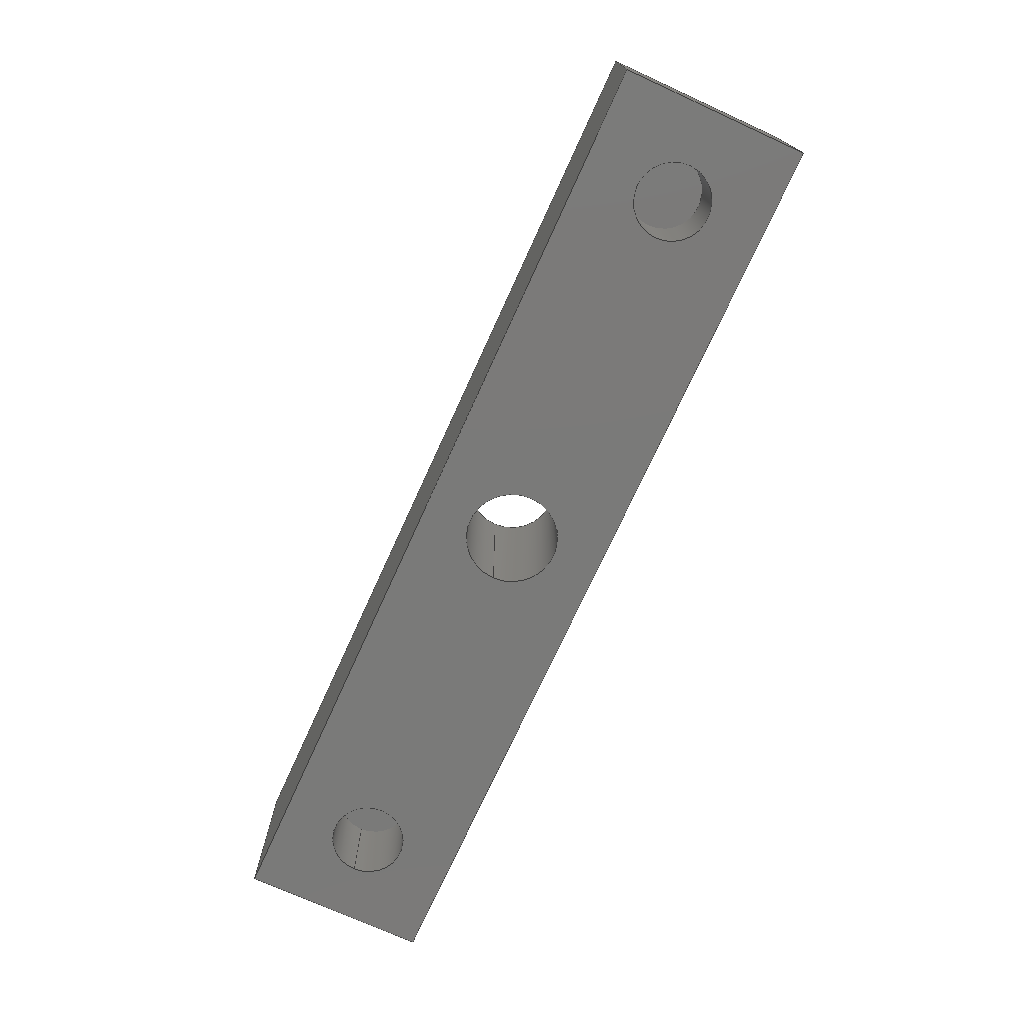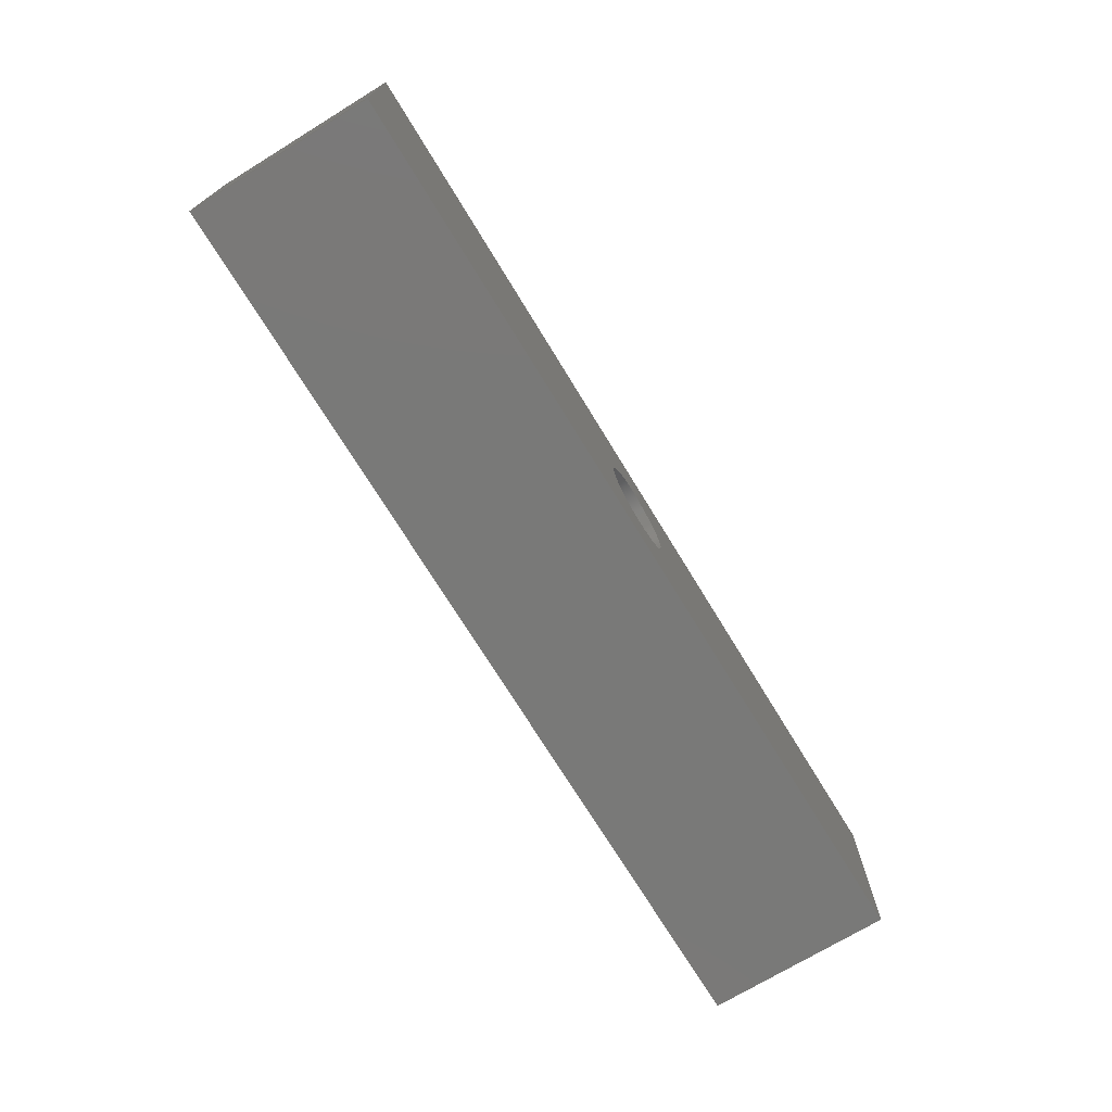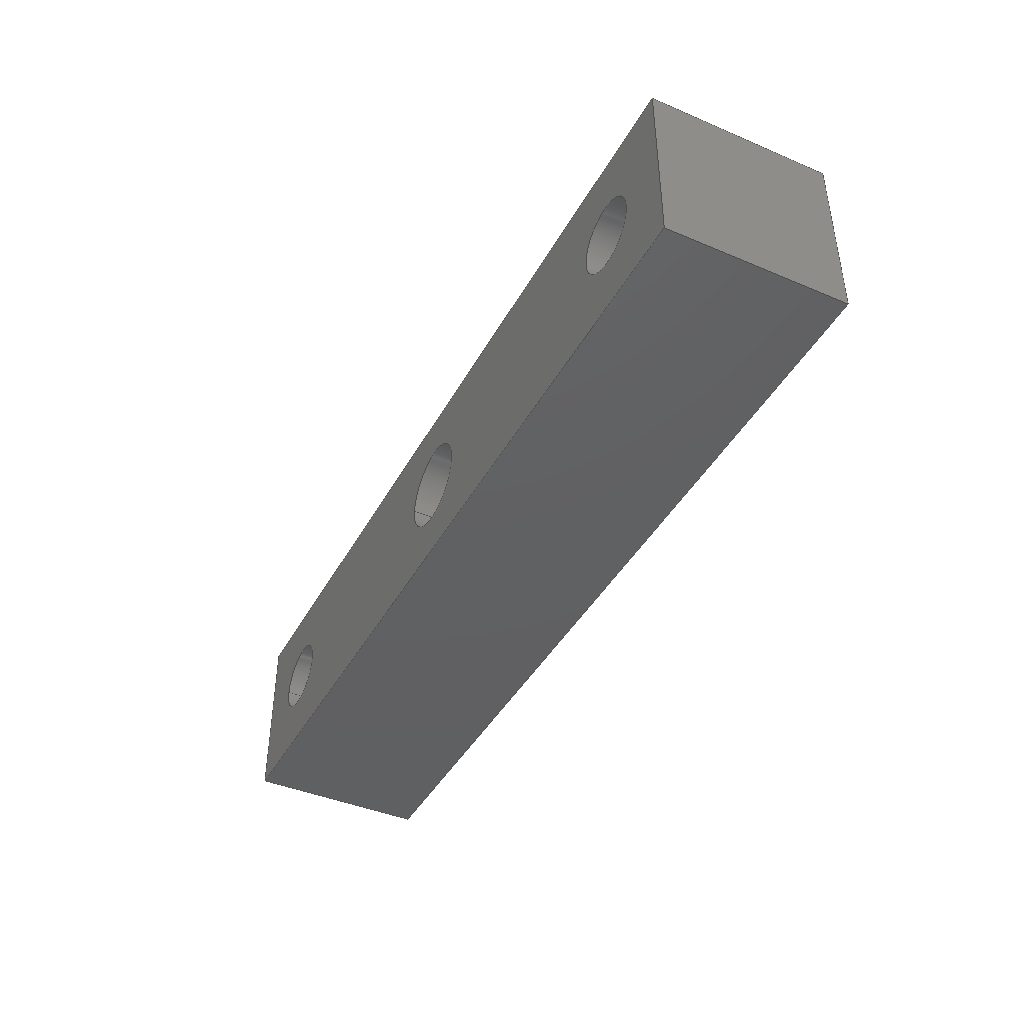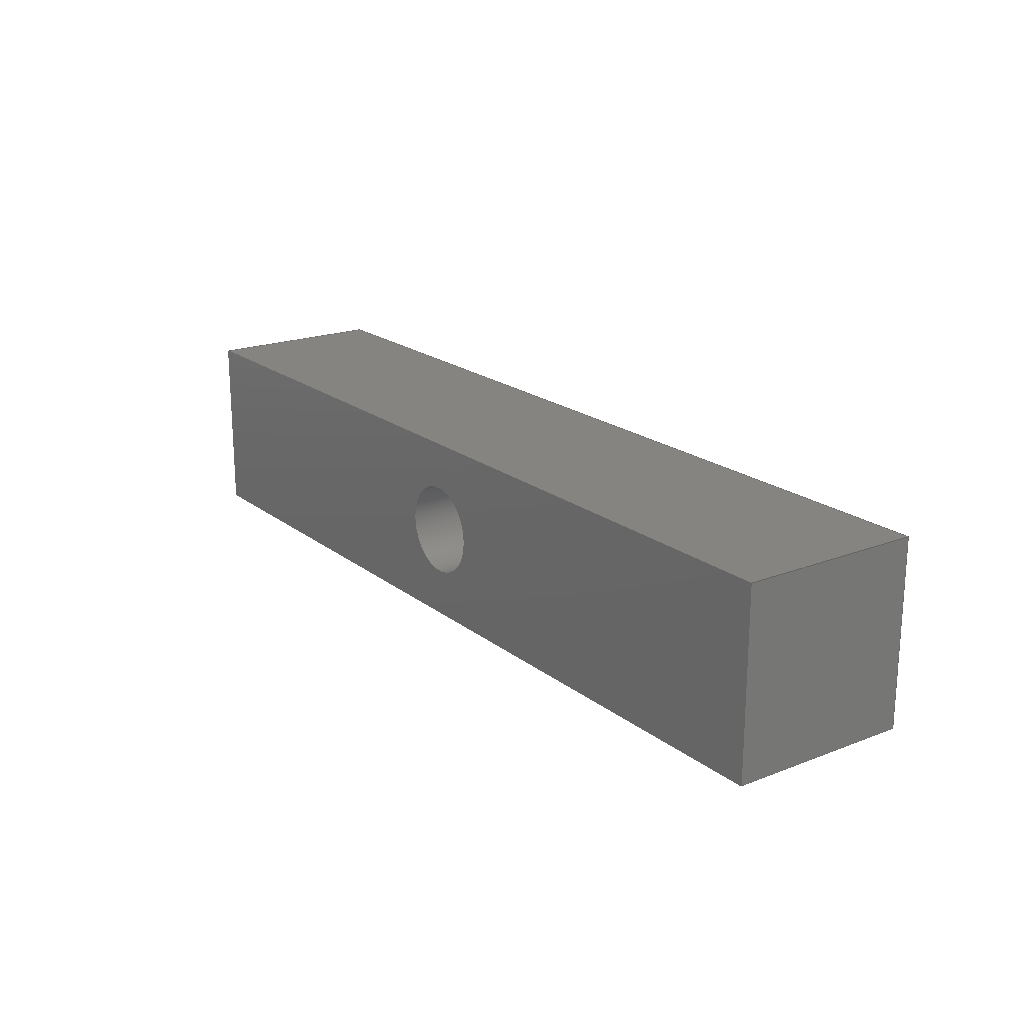
<metadata>
{"format":"step","ext":"stp","renderer":"f3d","projection":"perspective","resolution":1024,"background":"white","views":[{"elev":-73.3,"azim":-114.5,"up":"+Z"},{"elev":-72.1,"azim":-58.6,"up":"+Y"},{"elev":-42.2,"azim":-116.9,"up":"+Y"},{"elev":19.7,"azim":54.4,"up":"+Y"}]}
</metadata>
<code>
ISO-10303-21;
DATA;
#1=MECHANICAL_DESIGN_GEOMETRIC_PRESENTATION_REPRESENTATION('',(#4),#303);
#2=SHAPE_REPRESENTATION_RELATIONSHIP('SRR','None',#310,#3);
#3=ADVANCED_BREP_SHAPE_REPRESENTATION('',(#5),#302);
#4=STYLED_ITEM('',(#319),#5);
#5=MANIFOLD_SOLID_BREP('Corps1',#171);
#6=FACE_BOUND('',#37,.T.);
#7=FACE_BOUND('',#39,.T.);
#8=FACE_BOUND('',#40,.T.);
#9=FACE_BOUND('',#41,.T.);
#10=PLANE('',#191);
#11=PLANE('',#192);
#12=PLANE('',#193);
#13=PLANE('',#194);
#14=PLANE('',#195);
#15=PLANE('',#196);
#16=PLANE('',#197);
#17=PLANE('',#201);
#18=FACE_OUTER_BOUND('',#29,.T.);
#19=FACE_OUTER_BOUND('',#30,.T.);
#20=FACE_OUTER_BOUND('',#31,.T.);
#21=FACE_OUTER_BOUND('',#32,.T.);
#22=FACE_OUTER_BOUND('',#33,.T.);
#23=FACE_OUTER_BOUND('',#34,.T.);
#24=FACE_OUTER_BOUND('',#35,.T.);
#25=FACE_OUTER_BOUND('',#36,.T.);
#26=FACE_OUTER_BOUND('',#38,.T.);
#27=FACE_OUTER_BOUND('',#42,.T.);
#28=FACE_OUTER_BOUND('',#43,.T.);
#29=EDGE_LOOP('',(#115,#116,#117,#118));
#30=EDGE_LOOP('',(#119,#120,#121,#122));
#31=EDGE_LOOP('',(#123));
#32=EDGE_LOOP('',(#124,#125,#126,#127));
#33=EDGE_LOOP('',(#128,#129,#130,#131));
#34=EDGE_LOOP('',(#132,#133,#134,#135));
#35=EDGE_LOOP('',(#136,#137,#138,#139));
#36=EDGE_LOOP('',(#140,#141,#142,#143));
#37=EDGE_LOOP('',(#144));
#38=EDGE_LOOP('',(#145,#146,#147,#148));
#39=EDGE_LOOP('',(#149));
#40=EDGE_LOOP('',(#150));
#41=EDGE_LOOP('',(#151));
#42=EDGE_LOOP('',(#152,#153,#154,#155));
#43=EDGE_LOOP('',(#156));
#44=LINE('',#258,#59);
#45=LINE('',#264,#60);
#46=LINE('',#270,#61);
#47=LINE('',#272,#62);
#48=LINE('',#274,#63);
#49=LINE('',#275,#64);
#50=LINE('',#278,#65);
#51=LINE('',#280,#66);
#52=LINE('',#281,#67);
#53=LINE('',#284,#68);
#54=LINE('',#286,#69);
#55=LINE('',#287,#70);
#56=LINE('',#289,#71);
#57=LINE('',#290,#72);
#58=LINE('',#297,#73);
#59=VECTOR('',#208,5);
#60=VECTOR('',#215,4.075);
#61=VECTOR('',#222,10);
#62=VECTOR('',#223,10);
#63=VECTOR('',#224,10);
#64=VECTOR('',#225,10);
#65=VECTOR('',#228,10);
#66=VECTOR('',#229,10);
#67=VECTOR('',#230,10);
#68=VECTOR('',#233,10);
#69=VECTOR('',#234,10);
#70=VECTOR('',#235,10);
#71=VECTOR('',#238,10);
#72=VECTOR('',#239,10);
#73=VECTOR('',#248,4.075);
#74=CIRCLE('',#186,5);
#75=CIRCLE('',#187,5);
#76=CIRCLE('',#189,4.075);
#77=CIRCLE('',#190,4.075);
#78=CIRCLE('',#198,4.075);
#79=CIRCLE('',#200,4.075);
#80=VERTEX_POINT('',#255);
#81=VERTEX_POINT('',#257);
#82=VERTEX_POINT('',#261);
#83=VERTEX_POINT('',#263);
#84=VERTEX_POINT('',#268);
#85=VERTEX_POINT('',#269);
#86=VERTEX_POINT('',#271);
#87=VERTEX_POINT('',#273);
#88=VERTEX_POINT('',#277);
#89=VERTEX_POINT('',#279);
#90=VERTEX_POINT('',#283);
#91=VERTEX_POINT('',#285);
#92=VERTEX_POINT('',#293);
#93=VERTEX_POINT('',#296);
#94=EDGE_CURVE('',#80,#80,#74,.T.);
#95=EDGE_CURVE('',#80,#81,#44,.T.);
#96=EDGE_CURVE('',#81,#81,#75,.T.);
#97=EDGE_CURVE('',#82,#82,#76,.T.);
#98=EDGE_CURVE('',#82,#83,#45,.T.);
#99=EDGE_CURVE('',#83,#83,#77,.T.);
#100=EDGE_CURVE('',#84,#85,#46,.T.);
#101=EDGE_CURVE('',#84,#86,#47,.T.);
#102=EDGE_CURVE('',#87,#86,#48,.T.);
#103=EDGE_CURVE('',#85,#87,#49,.T.);
#104=EDGE_CURVE('',#85,#88,#50,.T.);
#105=EDGE_CURVE('',#89,#87,#51,.T.);
#106=EDGE_CURVE('',#88,#89,#52,.T.);
#107=EDGE_CURVE('',#88,#90,#53,.T.);
#108=EDGE_CURVE('',#91,#89,#54,.T.);
#109=EDGE_CURVE('',#90,#91,#55,.T.);
#110=EDGE_CURVE('',#90,#84,#56,.T.);
#111=EDGE_CURVE('',#86,#91,#57,.T.);
#112=EDGE_CURVE('',#92,#92,#78,.T.);
#113=EDGE_CURVE('',#92,#93,#58,.T.);
#114=EDGE_CURVE('',#93,#93,#79,.T.);
#115=ORIENTED_EDGE('',*,*,#94,.F.);
#116=ORIENTED_EDGE('',*,*,#95,.T.);
#117=ORIENTED_EDGE('',*,*,#96,.F.);
#118=ORIENTED_EDGE('',*,*,#95,.F.);
#119=ORIENTED_EDGE('',*,*,#97,.F.);
#120=ORIENTED_EDGE('',*,*,#98,.T.);
#121=ORIENTED_EDGE('',*,*,#99,.T.);
#122=ORIENTED_EDGE('',*,*,#98,.F.);
#123=ORIENTED_EDGE('',*,*,#99,.F.);
#124=ORIENTED_EDGE('',*,*,#100,.F.);
#125=ORIENTED_EDGE('',*,*,#101,.T.);
#126=ORIENTED_EDGE('',*,*,#102,.F.);
#127=ORIENTED_EDGE('',*,*,#103,.F.);
#128=ORIENTED_EDGE('',*,*,#104,.F.);
#129=ORIENTED_EDGE('',*,*,#103,.T.);
#130=ORIENTED_EDGE('',*,*,#105,.F.);
#131=ORIENTED_EDGE('',*,*,#106,.F.);
#132=ORIENTED_EDGE('',*,*,#107,.F.);
#133=ORIENTED_EDGE('',*,*,#106,.T.);
#134=ORIENTED_EDGE('',*,*,#108,.F.);
#135=ORIENTED_EDGE('',*,*,#109,.F.);
#136=ORIENTED_EDGE('',*,*,#110,.F.);
#137=ORIENTED_EDGE('',*,*,#109,.T.);
#138=ORIENTED_EDGE('',*,*,#111,.F.);
#139=ORIENTED_EDGE('',*,*,#101,.F.);
#140=ORIENTED_EDGE('',*,*,#111,.T.);
#141=ORIENTED_EDGE('',*,*,#108,.T.);
#142=ORIENTED_EDGE('',*,*,#105,.T.);
#143=ORIENTED_EDGE('',*,*,#102,.T.);
#144=ORIENTED_EDGE('',*,*,#94,.T.);
#145=ORIENTED_EDGE('',*,*,#110,.T.);
#146=ORIENTED_EDGE('',*,*,#100,.T.);
#147=ORIENTED_EDGE('',*,*,#104,.T.);
#148=ORIENTED_EDGE('',*,*,#107,.T.);
#149=ORIENTED_EDGE('',*,*,#96,.T.);
#150=ORIENTED_EDGE('',*,*,#112,.F.);
#151=ORIENTED_EDGE('',*,*,#97,.T.);
#152=ORIENTED_EDGE('',*,*,#112,.T.);
#153=ORIENTED_EDGE('',*,*,#113,.T.);
#154=ORIENTED_EDGE('',*,*,#114,.F.);
#155=ORIENTED_EDGE('',*,*,#113,.F.);
#156=ORIENTED_EDGE('',*,*,#114,.T.);
#157=CYLINDRICAL_SURFACE('',#185,5);
#158=CYLINDRICAL_SURFACE('',#188,4.075);
#159=CYLINDRICAL_SURFACE('',#199,4.075);
#160=ADVANCED_FACE('',(#18),#157,.F.);
#161=ADVANCED_FACE('',(#19),#158,.F.);
#162=ADVANCED_FACE('',(#20),#10,.T.);
#163=ADVANCED_FACE('',(#21),#11,.T.);
#164=ADVANCED_FACE('',(#22),#12,.T.);
#165=ADVANCED_FACE('',(#23),#13,.T.);
#166=ADVANCED_FACE('',(#24),#14,.T.);
#167=ADVANCED_FACE('',(#25,#6),#15,.T.);
#168=ADVANCED_FACE('',(#26,#7,#8,#9),#16,.F.);
#169=ADVANCED_FACE('',(#27),#159,.F.);
#170=ADVANCED_FACE('',(#28),#17,.F.);
#171=CLOSED_SHELL('',(#160,#161,#162,#163,#164,#165,#166,#167,#168,#169,
#170));
#172=DERIVED_UNIT_ELEMENT(#174,1);
#173=DERIVED_UNIT_ELEMENT(#305,-3);
#174=(
MASS_UNIT()
NAMED_UNIT(*)
SI_UNIT(.KILO.,.GRAM.)
);
#175=DERIVED_UNIT((#172,#173));
#176=MEASURE_REPRESENTATION_ITEM('density measure',
POSITIVE_RATIO_MEASURE(7850),#175);
#177=PROPERTY_DEFINITION_REPRESENTATION(#182,#179);
#178=PROPERTY_DEFINITION_REPRESENTATION(#183,#180);
#179=REPRESENTATION('material name',(#181),#302);
#180=REPRESENTATION('density',(#176),#302);
#181=DESCRIPTIVE_REPRESENTATION_ITEM('Acier','Acier');
#182=PROPERTY_DEFINITION('material property','material name',#312);
#183=PROPERTY_DEFINITION('material property','density of part',#312);
#184=AXIS2_PLACEMENT_3D('',#253,#202,#203);
#185=AXIS2_PLACEMENT_3D('',#254,#204,#205);
#186=AXIS2_PLACEMENT_3D('',#256,#206,#207);
#187=AXIS2_PLACEMENT_3D('',#259,#209,#210);
#188=AXIS2_PLACEMENT_3D('',#260,#211,#212);
#189=AXIS2_PLACEMENT_3D('',#262,#213,#214);
#190=AXIS2_PLACEMENT_3D('',#265,#216,#217);
#191=AXIS2_PLACEMENT_3D('',#266,#218,#219);
#192=AXIS2_PLACEMENT_3D('',#267,#220,#221);
#193=AXIS2_PLACEMENT_3D('',#276,#226,#227);
#194=AXIS2_PLACEMENT_3D('',#282,#231,#232);
#195=AXIS2_PLACEMENT_3D('',#288,#236,#237);
#196=AXIS2_PLACEMENT_3D('',#291,#240,#241);
#197=AXIS2_PLACEMENT_3D('',#292,#242,#243);
#198=AXIS2_PLACEMENT_3D('',#294,#244,#245);
#199=AXIS2_PLACEMENT_3D('',#295,#246,#247);
#200=AXIS2_PLACEMENT_3D('',#298,#249,#250);
#201=AXIS2_PLACEMENT_3D('',#299,#251,#252);
#202=DIRECTION('axis',(0,0,1));
#203=DIRECTION('refdir',(1,0,0));
#204=DIRECTION('center_axis',(0,0,-1));
#205=DIRECTION('ref_axis',(-1,0,0));
#206=DIRECTION('center_axis',(0,0,-1));
#207=DIRECTION('ref_axis',(-1,0,0));
#208=DIRECTION('',(0,0,-1));
#209=DIRECTION('center_axis',(0,0,1));
#210=DIRECTION('ref_axis',(-1,0,0));
#211=DIRECTION('center_axis',(0,0,1));
#212=DIRECTION('ref_axis',(1,0,0));
#213=DIRECTION('center_axis',(0,0,1));
#214=DIRECTION('ref_axis',(1,0,0));
#215=DIRECTION('',(0,0,1));
#216=DIRECTION('center_axis',(0,0,1));
#217=DIRECTION('ref_axis',(1,0,0));
#218=DIRECTION('center_axis',(0,0,-1));
#219=DIRECTION('ref_axis',(1,0,0));
#220=DIRECTION('center_axis',(-1,0,0));
#221=DIRECTION('ref_axis',(0,-1,0));
#222=DIRECTION('',(0,1,0));
#223=DIRECTION('',(0,0,1));
#224=DIRECTION('',(0,-1,0));
#225=DIRECTION('',(0,0,1));
#226=DIRECTION('center_axis',(0,1,0));
#227=DIRECTION('ref_axis',(-1,0,0));
#228=DIRECTION('',(1,0,0));
#229=DIRECTION('',(-1,0,0));
#230=DIRECTION('',(0,0,1));
#231=DIRECTION('center_axis',(1,0,0));
#232=DIRECTION('ref_axis',(0,1,0));
#233=DIRECTION('',(0,-1,0));
#234=DIRECTION('',(0,1,0));
#235=DIRECTION('',(0,0,1));
#236=DIRECTION('center_axis',(0,-1,0));
#237=DIRECTION('ref_axis',(1,0,0));
#238=DIRECTION('',(-1,0,0));
#239=DIRECTION('',(1,0,0));
#240=DIRECTION('center_axis',(0,0,1));
#241=DIRECTION('ref_axis',(1,0,0));
#242=DIRECTION('center_axis',(0,0,1));
#243=DIRECTION('ref_axis',(1,0,0));
#244=DIRECTION('center_axis',(0,0,-1));
#245=DIRECTION('ref_axis',(-1,0,0));
#246=DIRECTION('center_axis',(0,0,-1));
#247=DIRECTION('ref_axis',(-1,0,0));
#248=DIRECTION('',(0,0,1));
#249=DIRECTION('center_axis',(0,0,-1));
#250=DIRECTION('ref_axis',(-1,0,0));
#251=DIRECTION('center_axis',(0,0,1));
#252=DIRECTION('ref_axis',(-1,0,0));
#253=CARTESIAN_POINT('',(0,0,0));
#254=CARTESIAN_POINT('Origin',(0,0,20));
#255=CARTESIAN_POINT('',(5,6.123e-16,20));
#256=CARTESIAN_POINT('Origin',(0,0,20));
#257=CARTESIAN_POINT('',(5,6.123e-16,0));
#258=CARTESIAN_POINT('',(5,-6.123e-16,20));
#259=CARTESIAN_POINT('Origin',(0,0,0));
#260=CARTESIAN_POINT('Origin',(-40,0,0));
#261=CARTESIAN_POINT('',(-44.08,4.99e-16,0));
#262=CARTESIAN_POINT('Origin',(-40,0,0));
#263=CARTESIAN_POINT('',(-44.08,4.99e-16,10));
#264=CARTESIAN_POINT('',(-44.08,-4.99e-16,0));
#265=CARTESIAN_POINT('Origin',(-40,0,10));
#266=CARTESIAN_POINT('Origin',(-40,0,10));
#267=CARTESIAN_POINT('Origin',(-50,10,0));
#268=CARTESIAN_POINT('',(-50,-10,0));
#269=CARTESIAN_POINT('',(-50,10,0));
#270=CARTESIAN_POINT('',(-50,-10,0));
#271=CARTESIAN_POINT('',(-50,-10,20));
#272=CARTESIAN_POINT('',(-50,-10,0));
#273=CARTESIAN_POINT('',(-50,10,20));
#274=CARTESIAN_POINT('',(-50,-10,20));
#275=CARTESIAN_POINT('',(-50,10,0));
#276=CARTESIAN_POINT('Origin',(50,10,0));
#277=CARTESIAN_POINT('',(50,10,0));
#278=CARTESIAN_POINT('',(-50,10,0));
#279=CARTESIAN_POINT('',(50,10,20));
#280=CARTESIAN_POINT('',(-50,10,20));
#281=CARTESIAN_POINT('',(50,10,0));
#282=CARTESIAN_POINT('Origin',(50,-10,0));
#283=CARTESIAN_POINT('',(50,-10,0));
#284=CARTESIAN_POINT('',(50,10,0));
#285=CARTESIAN_POINT('',(50,-10,20));
#286=CARTESIAN_POINT('',(50,10,20));
#287=CARTESIAN_POINT('',(50,-10,0));
#288=CARTESIAN_POINT('Origin',(-50,-10,0));
#289=CARTESIAN_POINT('',(50,-10,0));
#290=CARTESIAN_POINT('',(50,-10,20));
#291=CARTESIAN_POINT('Origin',(0,0,20));
#292=CARTESIAN_POINT('Origin',(0,0,0));
#293=CARTESIAN_POINT('',(44.08,4.99e-16,0));
#294=CARTESIAN_POINT('Origin',(40,0,0));
#295=CARTESIAN_POINT('Origin',(40,0,0));
#296=CARTESIAN_POINT('',(44.08,4.99e-16,10));
#297=CARTESIAN_POINT('',(44.08,-4.99e-16,0));
#298=CARTESIAN_POINT('Origin',(40,0,10));
#299=CARTESIAN_POINT('Origin',(40,0,10));
#300=UNCERTAINTY_MEASURE_WITH_UNIT(LENGTH_MEASURE(0.01),#304,
'DISTANCE_ACCURACY_VALUE',
'Maximum model space distance between geometric entities at asserted c
onnectivities');
#301=UNCERTAINTY_MEASURE_WITH_UNIT(LENGTH_MEASURE(0.01),#304,
'DISTANCE_ACCURACY_VALUE',
'Maximum model space distance between geometric entities at asserted c
onnectivities');
#302=(
GEOMETRIC_REPRESENTATION_CONTEXT(3)
GLOBAL_UNCERTAINTY_ASSIGNED_CONTEXT((#300))
GLOBAL_UNIT_ASSIGNED_CONTEXT((#304,#306,#307))
REPRESENTATION_CONTEXT('','3D')
);
#303=(
GEOMETRIC_REPRESENTATION_CONTEXT(3)
GLOBAL_UNCERTAINTY_ASSIGNED_CONTEXT((#301))
GLOBAL_UNIT_ASSIGNED_CONTEXT((#304,#306,#307))
REPRESENTATION_CONTEXT('','3D')
);
#304=(
LENGTH_UNIT()
NAMED_UNIT(*)
SI_UNIT(.MILLI.,.METRE.)
);
#305=(
LENGTH_UNIT()
NAMED_UNIT(*)
SI_UNIT($,.METRE.)
);
#306=(
NAMED_UNIT(*)
PLANE_ANGLE_UNIT()
SI_UNIT($,.RADIAN.)
);
#307=(
NAMED_UNIT(*)
SI_UNIT($,.STERADIAN.)
SOLID_ANGLE_UNIT()
);
#308=SHAPE_DEFINITION_REPRESENTATION(#309,#310);
#309=PRODUCT_DEFINITION_SHAPE('',$,#312);
#310=SHAPE_REPRESENTATION('',(#184),#302);
#311=PRODUCT_DEFINITION_CONTEXT('part definition',#316,'design');
#312=PRODUCT_DEFINITION('009','009 v5',#313,#311);
#313=PRODUCT_DEFINITION_FORMATION('',$,#318);
#314=PRODUCT_RELATED_PRODUCT_CATEGORY('009 v5','009 v5',(#318));
#315=APPLICATION_PROTOCOL_DEFINITION('international standard',
'automotive_design',2009,#316);
#316=APPLICATION_CONTEXT(
'Core Data for Automotive Mechanical Design Process');
#317=PRODUCT_CONTEXT('part definition',#316,'mechanical');
#318=PRODUCT('009','009 v5',$,(#317));
#319=PRESENTATION_STYLE_ASSIGNMENT((#320));
#320=SURFACE_STYLE_USAGE(.BOTH.,#321);
#321=SURFACE_SIDE_STYLE('',(#322));
#322=SURFACE_STYLE_FILL_AREA(#323);
#323=FILL_AREA_STYLE('Acier - Satin\X\E9',(#324));
#324=FILL_AREA_STYLE_COLOUR('Acier - Satin\X\E9',#325);
#325=COLOUR_RGB('Acier - Satin\X\E9',0.6275,0.6275,
0.6275);
ENDSEC;
END-ISO-10303-21;

</code>
